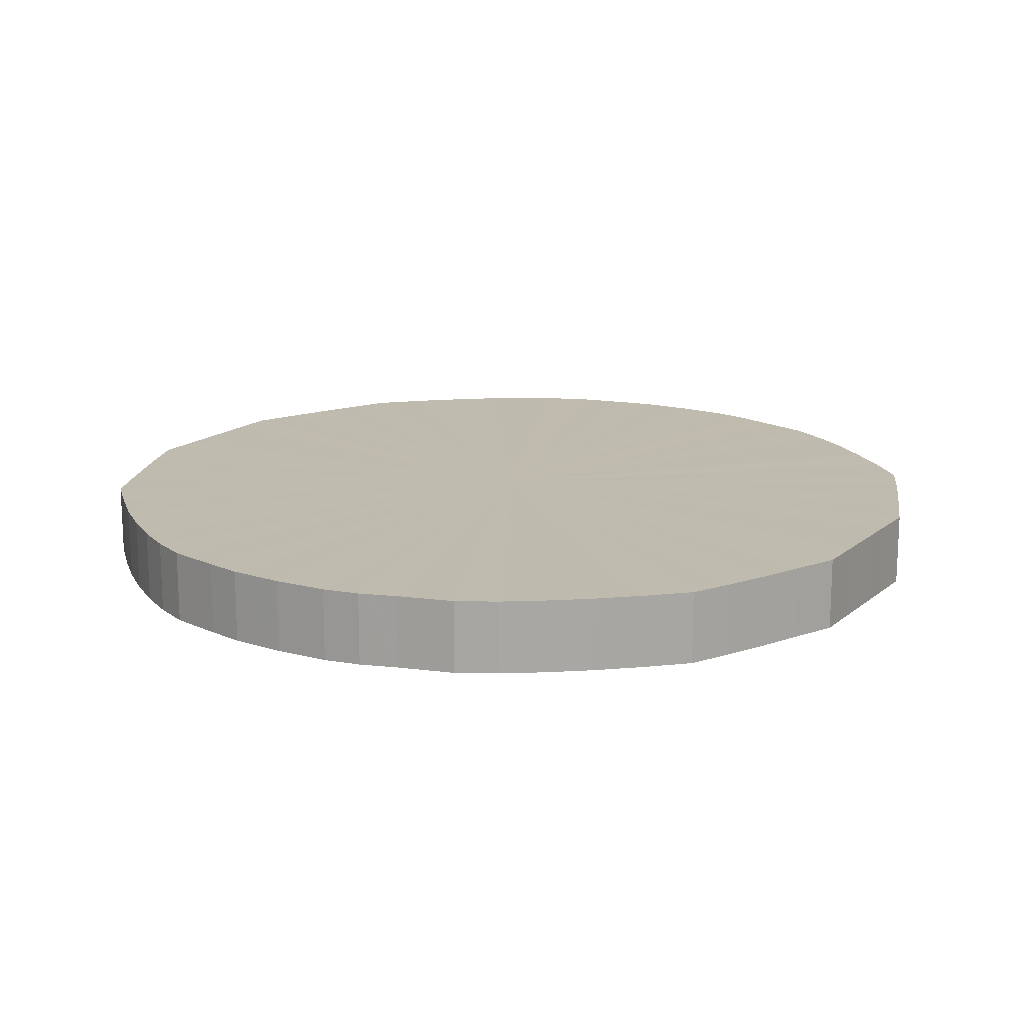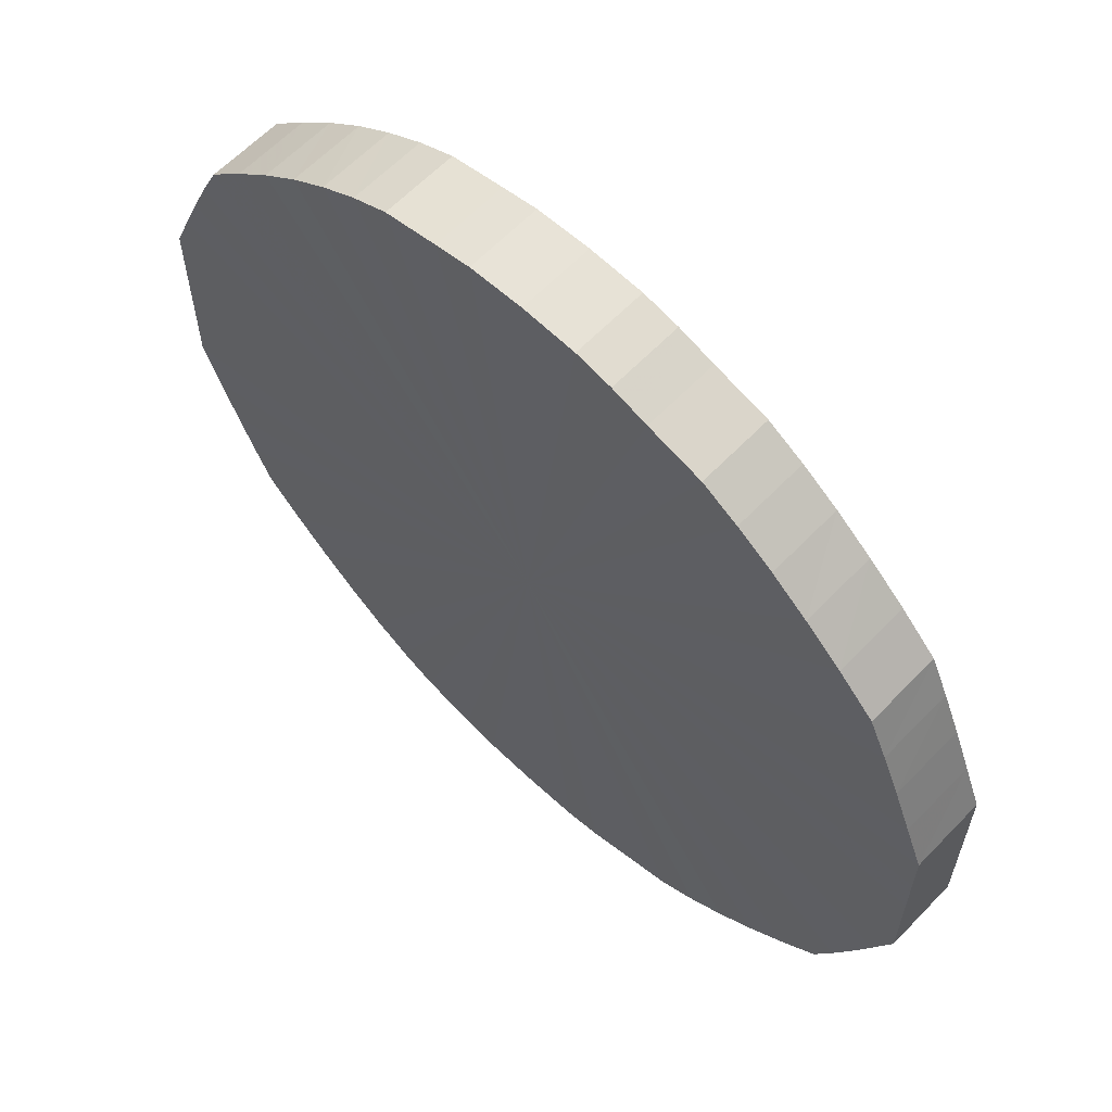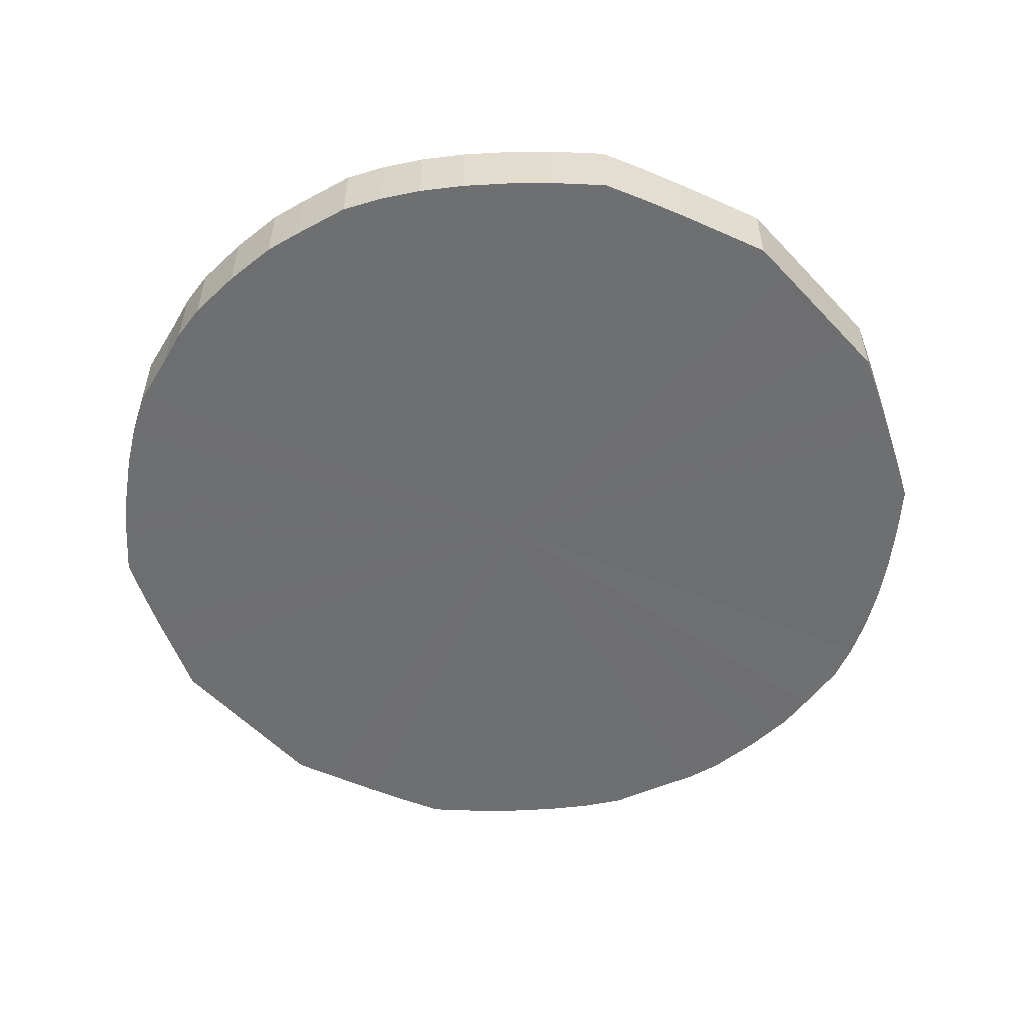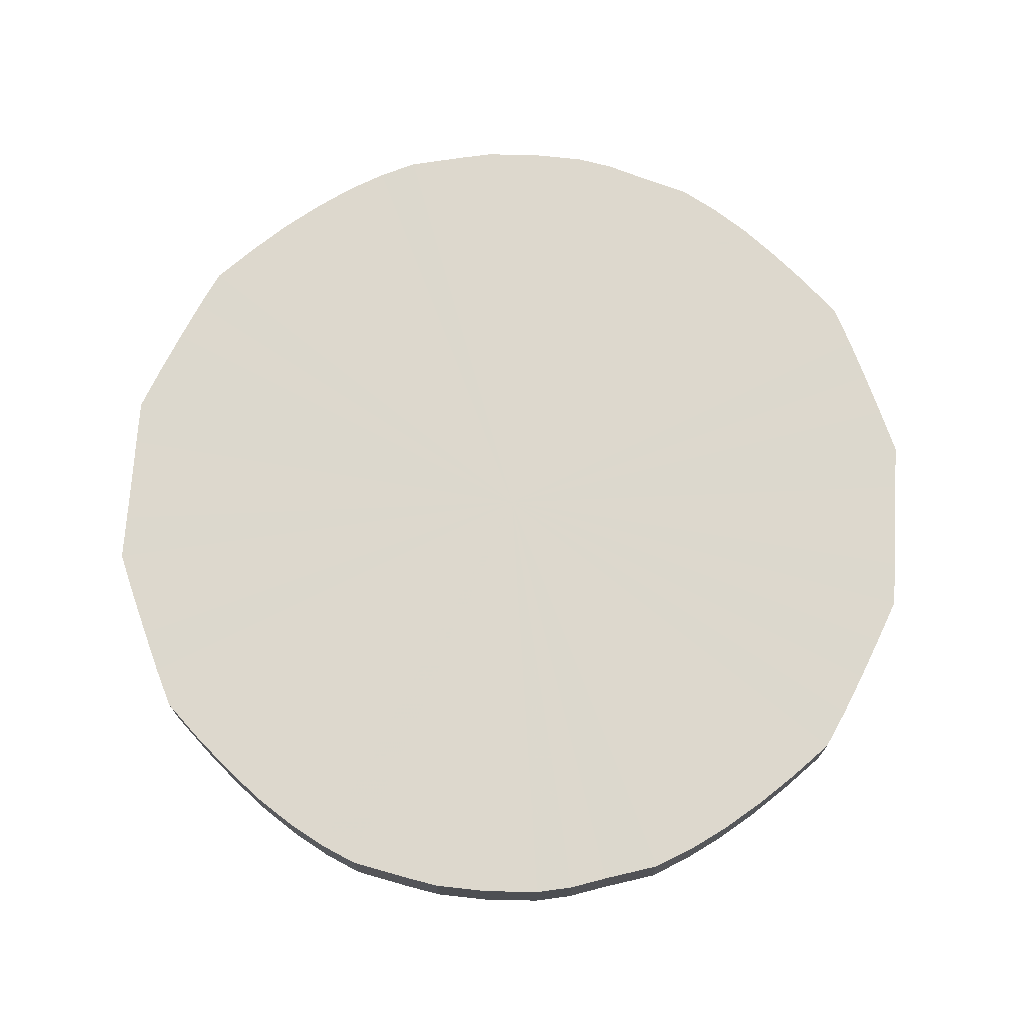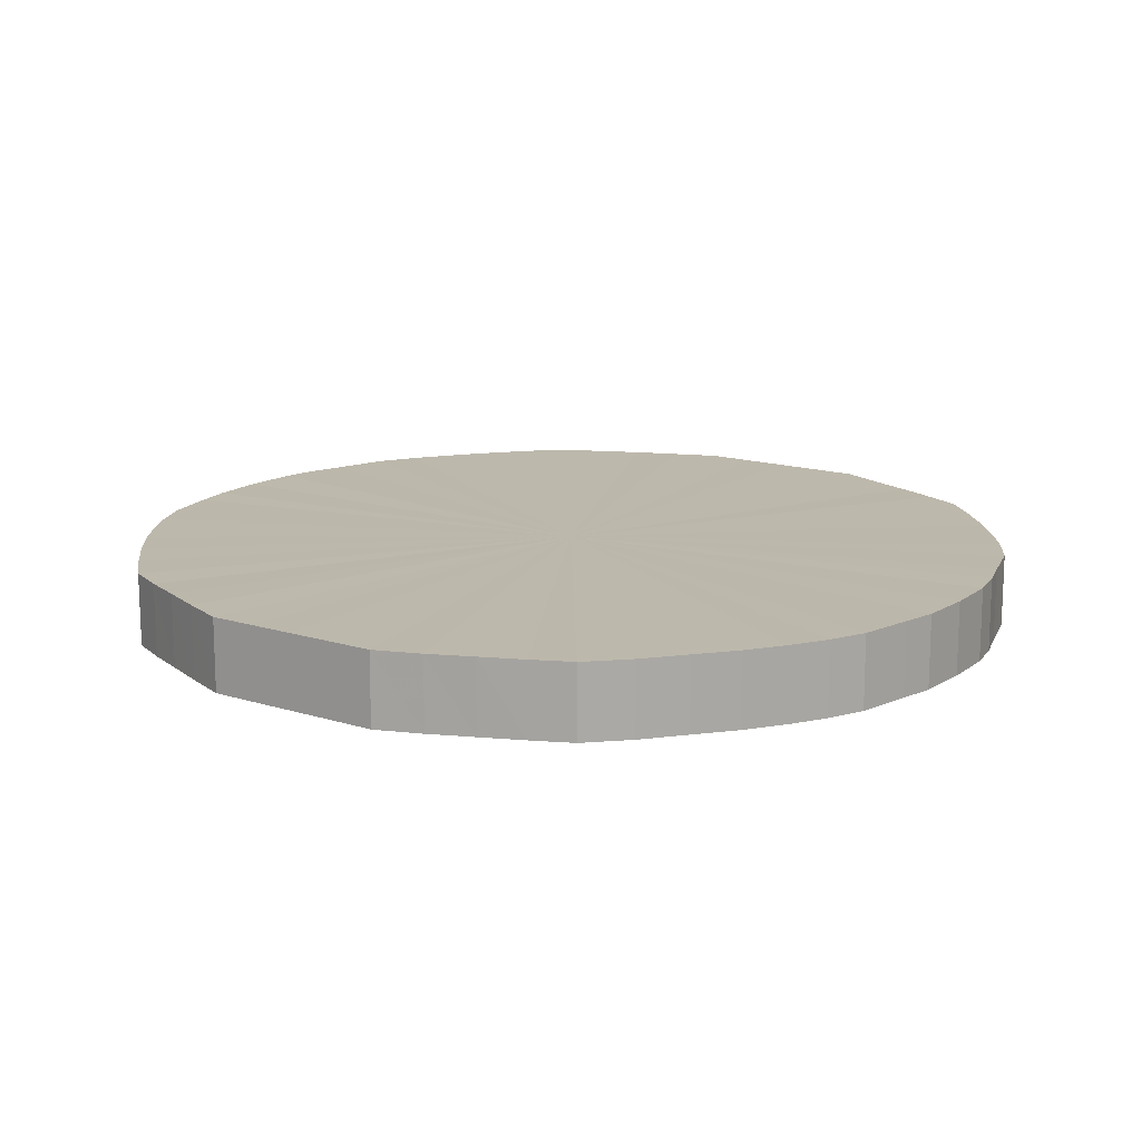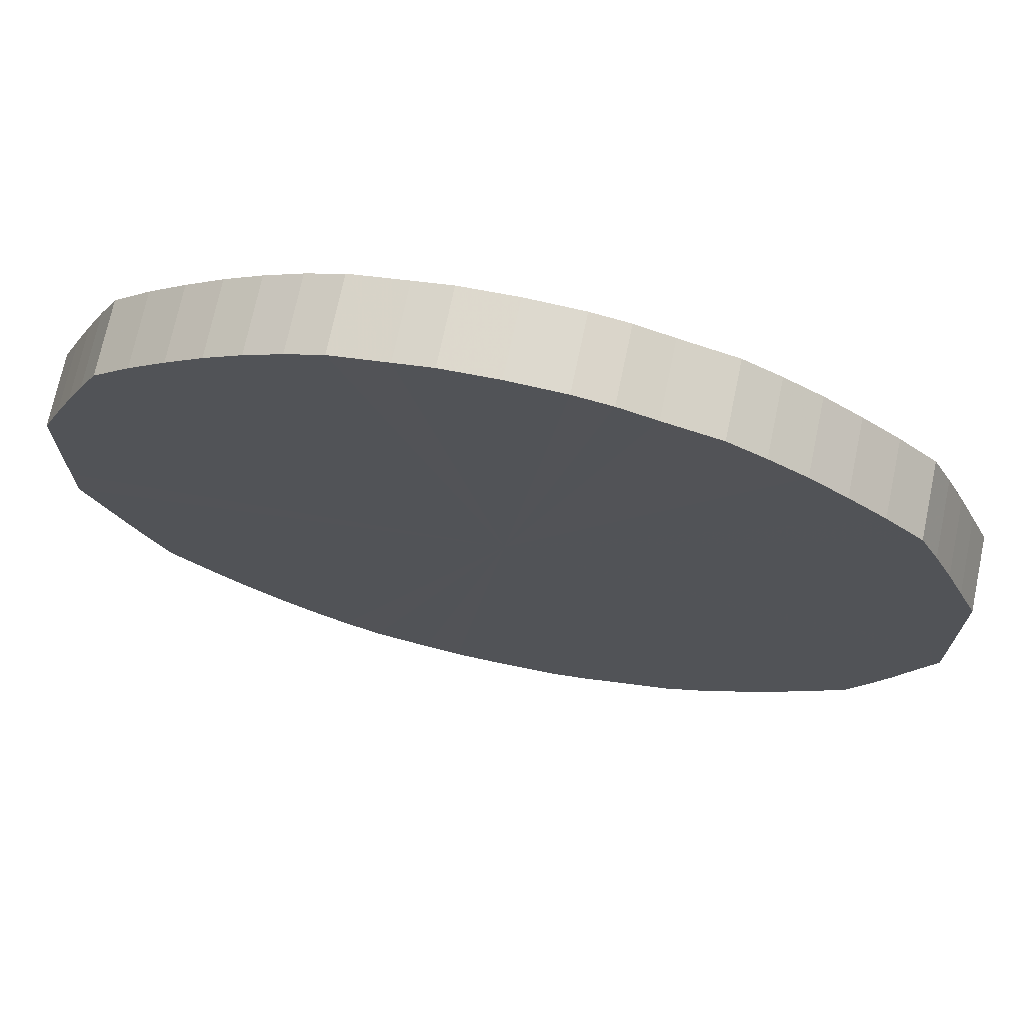
<metadata>
{"format":"obj","ext":"obj","renderer":"f3d","projection":"perspective","resolution":1024,"background":"white","views":[{"elev":15.8,"azim":31.5,"up":"+Y"},{"elev":62.1,"azim":43.8,"up":"+Z"},{"elev":-54.5,"azim":-137.9,"up":"+Y"},{"elev":72.3,"azim":3.6,"up":"+Y"},{"elev":14.6,"azim":-55.2,"up":"+Y"},{"elev":71.8,"azim":11.9,"up":"+Z"}]}
</metadata>
<code>
o 19492
v 2251 1861 7.412
v 2251 1861 7.437
v 2251 1861 7.412
v 2251 1861 7.462
v 2251 1861 7.437
v 2251 1861 7.387
v 2251 1861 7.387
v 2251 1861 7.487
v 2251 1861 7.462
v 2251 1861 7.361
v 2251 1861 7.361
v 2251 1861 7.511
v 2251 1861 7.487
v 2251 1861 7.337
v 2251 1861 7.337
v 2251 1861 7.533
v 2251 1861 7.511
v 2251 1861 7.313
v 2251 1861 7.313
v 2251 1861 7.554
v 2251 1861 7.533
v 2251 1861 7.291
v 2251 1861 7.291
v 2251 1861 7.574
v 2251 1861 7.554
v 2251 1861 7.269
v 2251 1861 7.269
v 2251 1861 7.592
v 2251 1861 7.574
v 2251 1861 7.25
v 2251 1861 7.25
v 2251 1861 7.608
v 2251 1861 7.592
v 2251 1861 7.232
v 2251 1861 7.232
v 2251 1861 7.622
v 2251 1861 7.608
v 2251 1861 7.216
v 2251 1861 7.216
v 2251 1861 7.633
v 2251 1861 7.622
v 2251 1861 7.202
v 2251 1861 7.202
v 2251 1861 7.643
v 2251 1861 7.633
v 2251 1861 7.19
v 2251 1861 7.19
v 2251 1861 7.649
v 2251 1861 7.643
v 2251 1861 7.181
v 2251 1861 7.181
v 2251 1861 7.653
v 2251 1861 7.649
v 2251 1861 7.175
v 2251 1861 7.175
v 2251 1861 7.654
v 2251 1861 7.653
v 2251 1861 7.171
v 2251 1861 7.171
v 2251 1861 7.653
v 2251 1861 7.654
v 2251 1861 7.169
v 2251 1861 7.169
v 2251 1861 7.649
v 2251 1861 7.653
v 2251 1861 7.171
v 2251 1861 7.171
v 2251 1861 7.643
v 2251 1861 7.649
v 2251 1861 7.175
v 2251 1861 7.175
v 2251 1861 7.633
v 2251 1861 7.643
v 2251 1861 7.181
v 2251 1861 7.181
v 2251 1861 7.622
v 2251 1861 7.633
v 2251 1861 7.19
v 2251 1861 7.19
v 2251 1861 7.608
v 2251 1861 7.622
v 2251 1861 7.202
v 2251 1861 7.202
v 2251 1861 7.592
v 2251 1861 7.608
v 2251 1861 7.216
v 2251 1861 7.216
v 2251 1861 7.574
v 2251 1861 7.592
v 2251 1861 7.232
v 2251 1861 7.232
v 2251 1861 7.554
v 2251 1861 7.574
v 2251 1861 7.25
v 2251 1861 7.25
v 2251 1861 7.533
v 2251 1861 7.554
v 2251 1861 7.269
v 2251 1861 7.269
v 2251 1861 7.511
v 2251 1861 7.533
v 2251 1861 7.291
v 2251 1861 7.291
v 2251 1861 7.487
v 2251 1861 7.511
v 2251 1861 7.313
v 2251 1861 7.313
v 2251 1861 7.462
v 2251 1861 7.487
v 2251 1861 7.337
v 2251 1861 7.337
v 2251 1861 7.437
v 2251 1861 7.462
v 2251 1861 7.361
v 2251 1861 7.361
v 2251 1861 7.412
v 2251 1861 7.437
v 2251 1861 7.387
v 2251 1861 7.387
v 2251 1861 7.412
v 2251 1861 7.412
v 2251 1861 7.437
v 2251 1861 7.437
v 2251 1861 7.462
v 2251 1861 7.462
v 2251 1861 7.387
v 2251 1861 7.412
v 2251 1861 7.361
v 2251 1861 7.387
v 2251 1861 7.487
v 2251 1861 7.487
v 2251 1861 7.337
v 2251 1861 7.361
v 2251 1861 7.313
v 2251 1861 7.337
v 2251 1861 7.511
v 2251 1861 7.511
v 2251 1861 7.291
v 2251 1861 7.313
v 2251 1861 7.269
v 2251 1861 7.291
v 2251 1861 7.533
v 2251 1861 7.533
v 2251 1861 7.25
v 2251 1861 7.269
v 2251 1861 7.232
v 2251 1861 7.25
v 2251 1861 7.554
v 2251 1861 7.554
v 2251 1861 7.216
v 2251 1861 7.232
v 2251 1861 7.202
v 2251 1861 7.216
v 2251 1861 7.574
v 2251 1861 7.574
v 2251 1861 7.19
v 2251 1861 7.202
v 2251 1861 7.181
v 2251 1861 7.19
v 2251 1861 7.592
v 2251 1861 7.592
v 2251 1861 7.175
v 2251 1861 7.181
v 2251 1861 7.171
v 2251 1861 7.175
v 2251 1861 7.608
v 2251 1861 7.608
v 2251 1861 7.169
v 2251 1861 7.171
v 2251 1861 7.171
v 2251 1861 7.169
v 2251 1861 7.622
v 2251 1861 7.622
v 2251 1861 7.175
v 2251 1861 7.171
v 2251 1861 7.181
v 2251 1861 7.175
v 2251 1861 7.633
v 2251 1861 7.633
v 2251 1861 7.19
v 2251 1861 7.181
v 2251 1861 7.202
v 2251 1861 7.19
v 2251 1861 7.643
v 2251 1861 7.643
v 2251 1861 7.216
v 2251 1861 7.202
v 2251 1861 7.232
v 2251 1861 7.216
v 2251 1861 7.649
v 2251 1861 7.649
v 2251 1861 7.25
v 2251 1861 7.232
v 2251 1861 7.269
v 2251 1861 7.25
v 2251 1861 7.653
v 2251 1861 7.653
v 2251 1861 7.291
v 2251 1861 7.269
v 2251 1861 7.313
v 2251 1861 7.291
v 2251 1861 7.654
v 2251 1861 7.654
v 2251 1861 7.337
v 2251 1861 7.313
v 2251 1861 7.361
v 2251 1861 7.337
v 2251 1861 7.653
v 2251 1861 7.653
v 2251 1861 7.387
v 2251 1861 7.361
v 2251 1861 7.412
v 2251 1861 7.387
v 2251 1861 7.649
v 2251 1861 7.649
v 2251 1861 7.437
v 2251 1861 7.412
v 2251 1861 7.462
v 2251 1861 7.437
v 2251 1861 7.643
v 2251 1861 7.643
v 2251 1861 7.487
v 2251 1861 7.462
v 2251 1861 7.511
v 2251 1861 7.487
v 2251 1861 7.633
v 2251 1861 7.633
v 2251 1861 7.533
v 2251 1861 7.511
v 2251 1861 7.554
v 2251 1861 7.533
v 2251 1861 7.622
v 2251 1861 7.622
v 2251 1861 7.574
v 2251 1861 7.554
v 2251 1861 7.592
v 2251 1861 7.574
v 2251 1861 7.608
v 2251 1861 7.608
v 2251 1861 7.592
v 2251 1861 7.412
v 2251 1861 7.437
v 2251 1861 7.412
v 2251 1861 7.462
v 2251 1861 7.387
v 2251 1861 7.487
v 2251 1861 7.361
v 2251 1861 7.511
v 2251 1861 7.337
v 2251 1861 7.533
v 2251 1861 7.313
v 2251 1861 7.554
v 2251 1861 7.291
v 2251 1861 7.574
v 2251 1861 7.269
v 2251 1861 7.592
v 2251 1861 7.25
v 2251 1861 7.608
v 2251 1861 7.232
v 2251 1861 7.622
v 2251 1861 7.216
v 2251 1861 7.633
v 2251 1861 7.202
v 2251 1861 7.643
v 2251 1861 7.19
v 2251 1861 7.649
v 2251 1861 7.181
v 2251 1861 7.653
v 2251 1861 7.175
v 2251 1861 7.654
v 2251 1861 7.171
v 2251 1861 7.653
v 2251 1861 7.169
v 2251 1861 7.649
v 2251 1861 7.171
v 2251 1861 7.643
v 2251 1861 7.175
v 2251 1861 7.633
v 2251 1861 7.181
v 2251 1861 7.622
v 2251 1861 7.19
v 2251 1861 7.608
v 2251 1861 7.202
v 2251 1861 7.592
v 2251 1861 7.216
v 2251 1861 7.574
v 2251 1861 7.232
v 2251 1861 7.554
v 2251 1861 7.25
v 2251 1861 7.533
v 2251 1861 7.269
v 2251 1861 7.511
v 2251 1861 7.291
v 2251 1861 7.487
v 2251 1861 7.313
v 2251 1861 7.462
v 2251 1861 7.337
v 2251 1861 7.437
v 2251 1861 7.361
v 2251 1861 7.412
v 2251 1861 7.387
v 2251 1861 7.412
v 2251 1861 7.412
v 2251 1861 7.437
v 2251 1861 7.387
v 2251 1861 7.462
v 2251 1861 7.361
v 2251 1861 7.487
v 2251 1861 7.337
v 2251 1861 7.511
v 2251 1861 7.313
v 2251 1861 7.533
v 2251 1861 7.291
v 2251 1861 7.554
v 2251 1861 7.269
v 2251 1861 7.574
v 2251 1861 7.25
v 2251 1861 7.592
v 2251 1861 7.232
v 2251 1861 7.608
v 2251 1861 7.216
v 2251 1861 7.622
v 2251 1861 7.202
v 2251 1861 7.633
v 2251 1861 7.19
v 2251 1861 7.643
v 2251 1861 7.181
v 2251 1861 7.649
v 2251 1861 7.175
v 2251 1861 7.653
v 2251 1861 7.171
v 2251 1861 7.654
v 2251 1861 7.169
v 2251 1861 7.653
v 2251 1861 7.171
v 2251 1861 7.649
v 2251 1861 7.175
v 2251 1861 7.643
v 2251 1861 7.181
v 2251 1861 7.633
v 2251 1861 7.19
v 2251 1861 7.622
v 2251 1861 7.202
v 2251 1861 7.608
v 2251 1861 7.216
v 2251 1861 7.592
v 2251 1861 7.232
v 2251 1861 7.574
v 2251 1861 7.25
v 2251 1861 7.554
v 2251 1861 7.269
v 2251 1861 7.533
v 2251 1861 7.291
v 2251 1861 7.511
v 2251 1861 7.313
v 2251 1861 7.487
v 2251 1861 7.337
v 2251 1861 7.462
v 2251 1861 7.361
v 2251 1861 7.437
v 2251 1861 7.387
v 2251 1861 7.412
f 1 2 3
f 2 4 5
f 6 1 7
f 4 8 9
f 10 6 11
f 8 12 13
f 14 10 15
f 12 16 17
f 18 14 19
f 16 20 21
f 22 18 23
f 20 24 25
f 26 22 27
f 24 28 29
f 30 26 31
f 28 32 33
f 34 30 35
f 32 36 37
f 38 34 39
f 36 40 41
f 42 38 43
f 40 44 45
f 46 42 47
f 44 48 49
f 50 46 51
f 48 52 53
f 54 50 55
f 52 56 57
f 58 54 59
f 56 60 61
f 62 58 63
f 60 64 65
f 66 62 67
f 64 68 69
f 70 66 71
f 68 72 73
f 74 70 75
f 72 76 77
f 78 74 79
f 76 80 81
f 82 78 83
f 80 84 85
f 86 82 87
f 84 88 89
f 90 86 91
f 88 92 93
f 94 90 95
f 92 96 97
f 98 94 99
f 96 100 101
f 102 98 103
f 100 104 105
f 106 102 107
f 104 108 109
f 110 106 111
f 108 112 113
f 114 110 115
f 112 116 117
f 118 114 119
f 116 118 120
f 121 122 123
f 123 124 125
f 126 127 121
f 128 129 126
f 125 130 131
f 132 133 128
f 134 135 132
f 131 136 137
f 138 139 134
f 140 141 138
f 137 142 143
f 144 145 140
f 146 147 144
f 143 148 149
f 150 151 146
f 152 153 150
f 149 154 155
f 156 157 152
f 158 159 156
f 155 160 161
f 162 163 158
f 164 165 162
f 161 166 167
f 168 169 164
f 170 171 168
f 167 172 173
f 174 175 170
f 176 177 174
f 173 178 179
f 180 181 176
f 182 183 180
f 179 184 185
f 186 187 182
f 188 189 186
f 185 190 191
f 192 193 188
f 194 195 192
f 191 196 197
f 198 199 194
f 200 201 198
f 197 202 203
f 204 205 200
f 206 207 204
f 203 208 209
f 210 211 206
f 212 213 210
f 209 214 215
f 216 217 212
f 218 219 216
f 215 220 221
f 222 223 218
f 224 225 222
f 221 226 227
f 228 229 224
f 230 231 228
f 227 232 233
f 234 235 230
f 236 237 234
f 233 238 239
f 239 240 236
f 241 242 243
f 241 244 242
f 241 243 245
f 241 246 244
f 241 245 247
f 241 248 246
f 241 247 249
f 241 250 248
f 241 249 251
f 241 252 250
f 241 251 253
f 241 254 252
f 241 253 255
f 241 256 254
f 241 255 257
f 241 258 256
f 241 257 259
f 241 260 258
f 241 259 261
f 241 262 260
f 241 261 263
f 241 264 262
f 241 263 265
f 241 266 264
f 241 265 267
f 241 268 266
f 241 267 269
f 241 270 268
f 241 269 271
f 241 272 270
f 241 271 273
f 241 274 272
f 241 273 275
f 241 276 274
f 241 275 277
f 241 278 276
f 241 277 279
f 241 280 278
f 241 279 281
f 241 282 280
f 241 281 283
f 241 284 282
f 241 283 285
f 241 286 284
f 241 285 287
f 241 288 286
f 241 287 289
f 241 290 288
f 241 289 291
f 241 292 290
f 241 291 293
f 241 294 292
f 241 293 295
f 241 296 294
f 241 295 297
f 241 298 296
f 241 297 299
f 241 300 298
f 241 299 301
f 241 301 300
f 302 303 304
f 302 305 303
f 302 304 306
f 302 307 305
f 302 306 308
f 302 309 307
f 302 308 310
f 302 311 309
f 302 310 312
f 302 313 311
f 302 312 314
f 302 315 313
f 302 314 316
f 302 317 315
f 302 316 318
f 302 319 317
f 302 318 320
f 302 321 319
f 302 320 322
f 302 323 321
f 302 322 324
f 302 325 323
f 302 324 326
f 302 327 325
f 302 326 328
f 302 329 327
f 302 328 330
f 302 331 329
f 302 330 332
f 302 333 331
f 302 332 334
f 302 335 333
f 302 334 336
f 302 337 335
f 302 336 338
f 302 339 337
f 302 338 340
f 302 341 339
f 302 340 342
f 302 343 341
f 302 342 344
f 302 345 343
f 302 344 346
f 302 347 345
f 302 346 348
f 302 349 347
f 302 348 350
f 302 351 349
f 302 350 352
f 302 353 351
f 302 352 354
f 302 355 353
f 302 354 356
f 302 357 355
f 302 356 358
f 302 359 357
f 302 358 360
f 302 361 359
f 302 360 362
f 302 362 361

</code>
